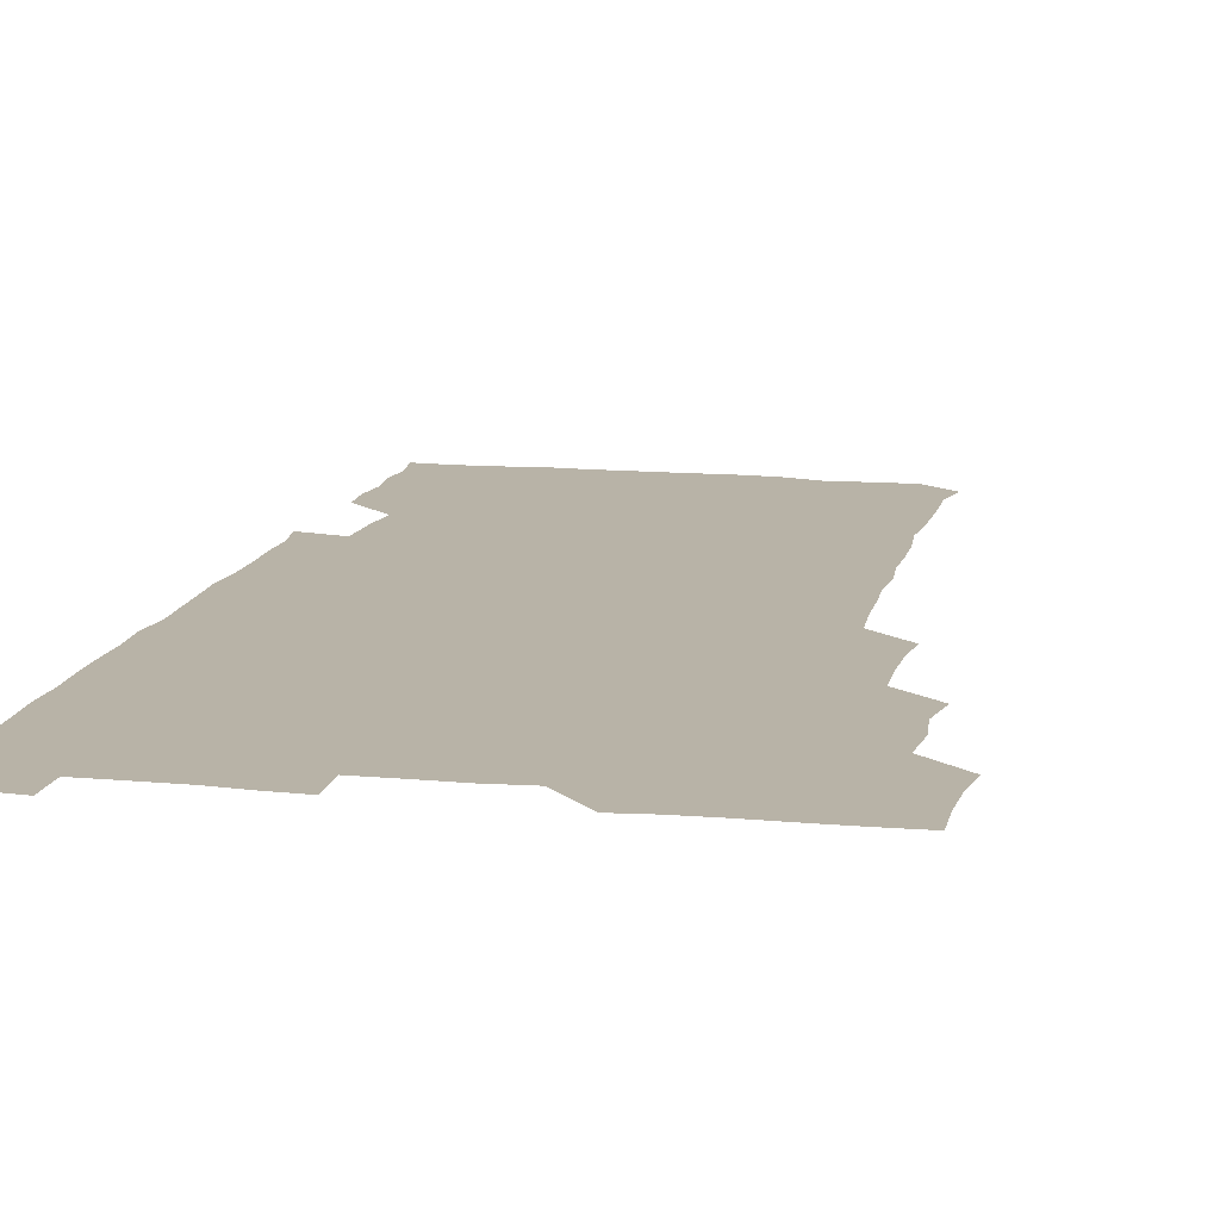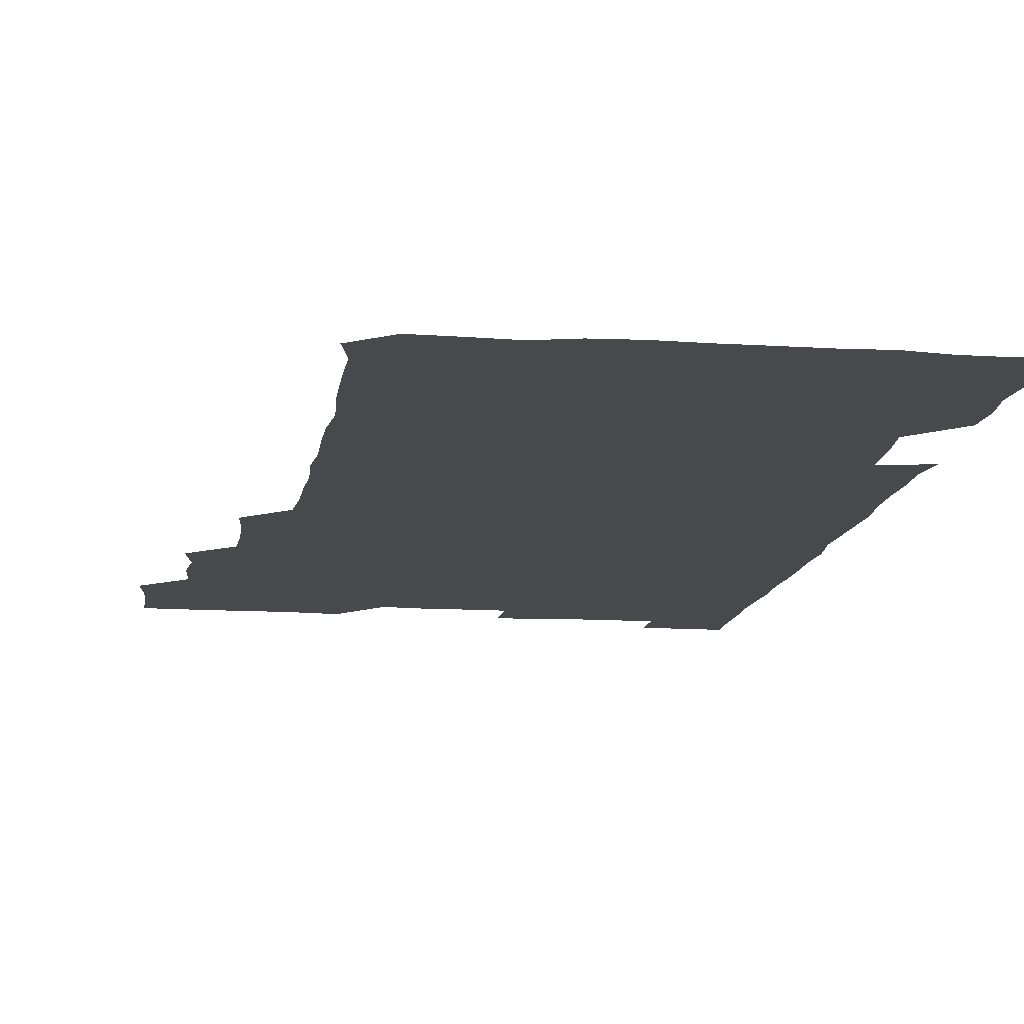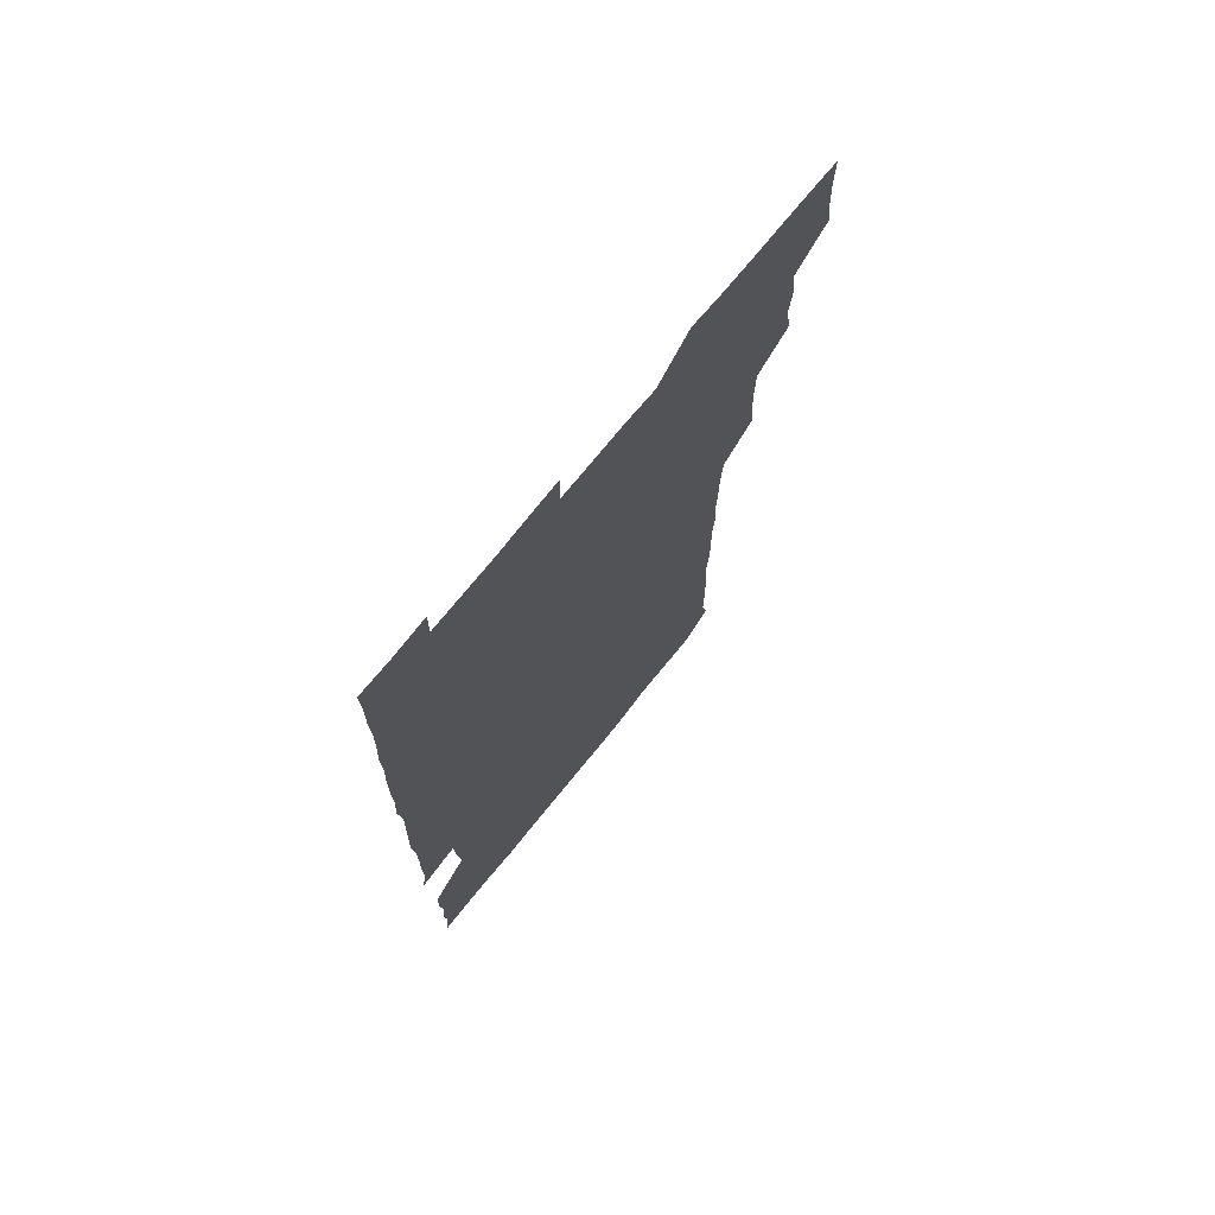
<metadata>
{"format":"obj","ext":"obj","renderer":"f3d","projection":"perspective","resolution":1024,"background":"white","views":[{"elev":12.7,"azim":-167.5,"up":"+Z"},{"elev":-12.3,"azim":-8.3,"up":"+Z"},{"elev":73.4,"azim":129.0,"up":"+Y"}]}
</metadata>
<code>
v 478.5 525.7 0
v 480.5 540.4 0
v 481.2 555.5 0
v 480.9 570.7 0
v 492.8 464 0
v 495.7 479.6 0
v 494.2 494.4 0
v 495.7 510.6 0
v 495.9 525.8 0
v 497.2 540.6 0
v 496.7 555.5 0
v 495.8 571.2 0
v 508.1 403.5 0
v 509.7 418.1 0
v 510.1 433.3 0
v 509.7 449.7 0
v 510.8 465.7 0
v 511.2 480.8 0
v 511.3 496 0
v 510.4 510.6 0
v 512.6 526.1 0
v 512 540.6 0
v 511.6 555.4 0
v 510.8 571.4 0
v 522.7 192 0
v 525.9 205.8 0
v 525.8 219.5 0
v 525.9 234.1 0
v 526.3 247.9 0
v 527.5 264.8 0
v 526.2 280.3 0
v 526.1 295.8 0
v 526.5 312.1 0
v 525.3 326.5 0
v 526.2 342.3 0
v 525.6 357.3 0
v 525.4 373.3 0
v 524.4 389.1 0
v 525.9 405.5 0
v 526.8 421.1 0
v 526.4 435.9 0
v 527 451.4 0
v 526.3 466.1 0
v 527.2 481.4 0
v 527.4 496.3 0
v 526.3 511.1 0
v 526.8 525.8 0
v 526.7 540.5 0
v 526.4 555.5 0
v 526 571.2 0
v 536.7 180.9 0
v 541.9 196.9 0
v 541.1 209.8 0
v 541.4 224.2 0
v 543.9 240.8 0
v 542.5 255.5 0
v 543 270.6 0
v 541.6 284.7 0
v 541.7 299.9 0
v 542.4 315.8 0
v 542.3 331 0
v 542.4 346 0
v 541.3 360.3 0
v 542.5 376.5 0
v 541.2 390.9 0
v 541.3 406.1 0
v 541.8 421.5 0
v 541.2 436.2 0
v 541.3 451.2 0
v 542 466.5 0
v 541.3 481.1 0
v 541.9 496.2 0
v 542.7 511 0
v 542.2 525.4 0
v 541.4 540.6 0
v 540.8 556.4 0
v 540.8 571.7 0
v 551.3 181.4 0
v 554.9 196 0
v 556.7 211.5 0
v 558.2 227.9 0
v 557.7 242.3 0
v 558.4 258.1 0
v 558 272.5 0
v 557.5 287 0
v 556.6 301.2 0
v 556.9 316.3 0
v 557.1 331.8 0
v 556.4 346.1 0
v 557.2 362 0
v 557 376.8 0
v 556.1 391 0
v 556.2 406.2 0
v 556.5 421.4 0
v 556.8 436.7 0
v 556.9 451.7 0
v 556.7 466.4 0
v 556.8 481.5 0
v 556.8 496.3 0
v 556.9 510.9 0
v 556.7 525.5 0
v 556.3 540.4 0
v 555.9 555 0
v 554 573.2 0
v 568.3 182.3 0
v 570.7 196.8 0
v 572.9 214 0
v 572.9 228.8 0
v 572.3 242.8 0
v 572.3 257.6 0
v 572 272 0
v 572 287.1 0
v 571 300.9 0
v 572.3 317.9 0
v 571.8 332 0
v 571 345.9 0
v 572.1 362.5 0
v 570.9 376.2 0
v 572.3 392.5 0
v 572 407.1 0
v 571.6 421.5 0
v 571.6 436.6 0
v 571.8 451.6 0
v 570.8 466 0
v 571.4 481.3 0
v 571.7 496.3 0
v 571.5 510.9 0
v 571.1 525.9 0
v 571.5 540 0
v 570.2 555.3 0
v 582.6 178.5 0
v 585.9 197.9 0
v 587.4 213.2 0
v 586.8 227.5 0
v 586.6 242.2 0
v 586.5 257 0
v 586.8 272.6 0
v 586.3 286.6 0
v 586.1 301.3 0
v 586.4 316.9 0
v 586.3 331.7 0
v 586.5 347 0
v 586.5 362.2 0
v 586.6 377.2 0
v 586.5 391.9 0
v 586 406 0
v 586.6 421.9 0
v 586 436.1 0
v 586.4 451.6 0
v 586.1 466.3 0
v 586.2 481.2 0
v 586.4 496.1 0
v 586.5 510.8 0
v 586.3 525.7 0
v 586.1 540.6 0
v 585.4 556.6 0
v 598.4 177.6 0
v 600.1 195.7 0
v 601.8 214.8 0
v 601.7 228.6 0
v 601.7 243 0
v 601.3 257.2 0
v 601.4 271.8 0
v 601.4 287.5 0
v 601.6 302.9 0
v 601.2 316.9 0
v 601.5 332.5 0
v 601.4 347.4 0
v 601.4 362.3 0
v 601.3 377 0
v 601.3 391.9 0
v 601.3 407 0
v 601.3 422 0
v 601.6 437.2 0
v 601.3 451.6 0
v 601.4 466.6 0
v 601.4 481.3 0
v 601 496.1 0
v 601.4 510.9 0
v 601.3 525.8 0
v 601.1 541 0
v 601 556.4 0
v 614.4 178.3 0
v 615.8 196 0
v 616 213.8 0
v 616.1 227.9 0
v 616 242.9 0
v 615.9 255.8 0
v 616.2 273 0
v 616.1 286.8 0
v 616 302 0
v 616 317.2 0
v 616.2 333.1 0
v 616.1 347.3 0
v 616.1 361.9 0
v 616 376.3 0
v 616 391.7 0
v 616 406 0
v 616.1 421.7 0
v 616.1 436.8 0
v 616.1 451.5 0
v 616.1 466.5 0
v 616 481.3 0
v 616.3 496.2 0
v 616.2 511 0
v 616.3 525.6 0
v 616.4 540.3 0
v 616.6 556.5 0
v 616.1 572.9 0
v 630.8 178.4 0
v 631.1 197.1 0
v 630.7 213.3 0
v 630.6 228.1 0
v 630.7 242.3 0
v 630.9 258 0
v 630.9 272.8 0
v 630.9 287.2 0
v 630.9 301.7 0
v 630.9 315.9 0
v 630.7 332.4 0
v 630.7 347.4 0
v 630.8 362 0
v 630.8 377.5 0
v 630.8 391.7 0
v 630.8 406.8 0
v 630.9 421.5 0
v 630.7 436.9 0
v 630.9 451.3 0
v 630.7 466.8 0
v 630.8 481.2 0
v 630.8 496.1 0
v 631 511 0
v 631.1 525.8 0
v 631.1 540.8 0
v 631.2 555.5 0
v 629.3 572.4 0
v 647.3 178.6 0
v 646 197.5 0
v 645.5 213.3 0
v 645.4 227.4 0
v 645.2 242.9 0
v 645.7 257.1 0
v 645.4 272.7 0
v 645.4 287.8 0
v 645.6 301.6 0
v 645.4 318.5 0
v 645.4 332.7 0
v 645.4 347.4 0
v 645.5 362 0
v 645.5 377.1 0
v 645.5 391.9 0
v 645.3 407.1 0
v 645.8 421.2 0
v 645.3 436.9 0
v 645.6 451.5 0
v 645.3 466.8 0
v 645.4 481.5 0
v 645.8 496.1 0
v 645.8 511 0
v 646 525.8 0
v 646.3 540.2 0
v 646 555.4 0
v 645 570.9 0
v 663.3 177.7 0
v 660.7 196.9 0
v 659.9 213.3 0
v 660 227.6 0
v 660.8 241 0
v 659.9 257.5 0
v 660.1 272.1 0
v 660.2 287.2 0
v 660.1 302.8 0
v 660.2 317.4 0
v 660.1 332.3 0
v 660.2 347 0
v 660 362.3 0
v 659.9 377.3 0
v 660 392.1 0
v 660 407 0
v 660.1 421.8 0
v 661.4 435.8 0
v 660.4 451.7 0
v 660.9 466.1 0
v 660.5 481.3 0
v 660.3 496.3 0
v 659.9 511 0
v 661.1 525.7 0
v 660.8 540.5 0
v 660.9 555.4 0
v 660.5 570.9 0
v 678.3 180 0
v 676.6 195 0
v 674.8 212.2 0
v 675 226.8 0
v 674.6 242.3 0
v 674.6 256.4 0
v 674.5 271 0
v 674.9 286.7 0
v 675.5 301.9 0
v 674.6 317.2 0
v 675.9 330.8 0
v 674.8 346.9 0
v 674.9 361.7 0
v 674.9 376.7 0
v 675.5 391.2 0
v 674.9 406.7 0
v 674.6 421.9 0
v 675.2 436.5 0
v 674.7 451.8 0
v 675.1 466.4 0
v 674.8 481.6 0
v 674.8 496.2 0
v 676.6 511.1 0
v 676.1 525.9 0
v 675.6 540.9 0
v 675.8 555.6 0
v 675.9 571 0
v 675.7 586.7 0
v 693.1 180.1 0
v 690.3 196.6 0
v 689.7 211.4 0
v 690.2 225.3 0
v 689.3 241.2 0
v 688.2 255.6 0
v 688.6 267.4 0
v 690.2 283.6 0
v 690.9 302 0
v 689.5 316.5 0
v 689.4 331.4 0
v 689.3 346.3 0
v 689.5 361.2 0
v 689.5 376.3 0
v 690.3 390.6 0
v 689.9 406 0
v 689.8 421.1 0
v 690.3 436.1 0
v 689.8 451.3 0
v 689.5 466.2 0
v 690.7 480.8 0
v 690 496 0
v 691.2 510.7 0
v 690.5 526.2 0
v 690.6 540.9 0
v 690.3 555.5 0
v 690.8 570.5 0
v 690.9 585.4 0
v 707 179.2 0
v 704.8 194.1 0
v 706.2 207.6 0
v 704.9 222.9 0
v 706.4 236.9 0
v 705.7 250.7 0
v 709.4 298.1 0
v 707.1 312.3 0
v 707.7 326.8 0
v 707.1 342.2 0
v 707.3 357.6 0
v 708.5 372.6 0
v 707.9 387.5 0
v 707.4 402.8 0
v 706.7 418.6 0
v 708.5 433.5 0
v 707.6 448.8 0
v 707.8 464.1 0
v 707.6 479.2 0
v 706.9 494.8 0
v 707.3 509.6 0
v 706.4 525.1 0
v 705.9 540.7 0
v 706.3 555.9 0
v 705.9 570.9 0
v 706.2 586.2 0
f 8 9 1
f 1 9 2
f 9 10 2
f 2 10 3
f 10 11 3
f 3 11 4
f 11 12 4
f 16 17 5
f 5 17 6
f 17 18 6
f 6 18 7
f 18 19 7
f 7 19 8
f 19 20 8
f 8 20 9
f 20 21 9
f 9 21 10
f 21 22 10
f 10 22 11
f 22 23 11
f 11 23 12
f 23 24 12
f 38 39 13
f 13 39 14
f 39 40 14
f 14 40 15
f 40 41 15
f 15 41 16
f 41 42 16
f 16 42 17
f 42 43 17
f 17 43 18
f 43 44 18
f 18 44 19
f 44 45 19
f 19 45 20
f 45 46 20
f 20 46 21
f 46 47 21
f 21 47 22
f 47 48 22
f 22 48 23
f 48 49 23
f 23 49 24
f 49 50 24
f 51 52 25
f 25 52 26
f 52 53 26
f 26 53 27
f 53 54 27
f 27 54 28
f 54 55 28
f 28 55 29
f 55 56 29
f 29 56 30
f 56 57 30
f 30 57 31
f 57 58 31
f 31 58 32
f 58 59 32
f 32 59 33
f 59 60 33
f 33 60 34
f 60 61 34
f 34 61 35
f 61 62 35
f 35 62 36
f 62 63 36
f 36 63 37
f 63 64 37
f 37 64 38
f 64 65 38
f 38 65 39
f 65 66 39
f 39 66 40
f 66 67 40
f 40 67 41
f 67 68 41
f 41 68 42
f 68 69 42
f 42 69 43
f 69 70 43
f 43 70 44
f 70 71 44
f 44 71 45
f 71 72 45
f 45 72 46
f 72 73 46
f 46 73 47
f 73 74 47
f 47 74 48
f 74 75 48
f 48 75 49
f 75 76 49
f 49 76 50
f 76 77 50
f 51 78 52
f 78 79 52
f 52 79 53
f 79 80 53
f 53 80 54
f 80 81 54
f 54 81 55
f 81 82 55
f 55 82 56
f 82 83 56
f 56 83 57
f 83 84 57
f 57 84 58
f 84 85 58
f 58 85 59
f 85 86 59
f 59 86 60
f 86 87 60
f 60 87 61
f 87 88 61
f 61 88 62
f 88 89 62
f 62 89 63
f 89 90 63
f 63 90 64
f 90 91 64
f 64 91 65
f 91 92 65
f 65 92 66
f 92 93 66
f 66 93 67
f 93 94 67
f 67 94 68
f 94 95 68
f 68 95 69
f 95 96 69
f 69 96 70
f 96 97 70
f 70 97 71
f 97 98 71
f 71 98 72
f 98 99 72
f 72 99 73
f 99 100 73
f 73 100 74
f 100 101 74
f 74 101 75
f 101 102 75
f 75 102 76
f 102 103 76
f 76 103 77
f 103 104 77
f 78 105 79
f 105 106 79
f 79 106 80
f 106 107 80
f 80 107 81
f 107 108 81
f 81 108 82
f 108 109 82
f 82 109 83
f 109 110 83
f 83 110 84
f 110 111 84
f 84 111 85
f 111 112 85
f 85 112 86
f 112 113 86
f 86 113 87
f 113 114 87
f 87 114 88
f 114 115 88
f 88 115 89
f 115 116 89
f 89 116 90
f 116 117 90
f 90 117 91
f 117 118 91
f 91 118 92
f 118 119 92
f 92 119 93
f 119 120 93
f 93 120 94
f 120 121 94
f 94 121 95
f 121 122 95
f 95 122 96
f 122 123 96
f 96 123 97
f 123 124 97
f 97 124 98
f 124 125 98
f 98 125 99
f 125 126 99
f 99 126 100
f 126 127 100
f 100 127 101
f 127 128 101
f 101 128 102
f 128 129 102
f 102 129 103
f 129 130 103
f 103 130 104
f 105 131 106
f 131 132 106
f 106 132 107
f 132 133 107
f 107 133 108
f 133 134 108
f 108 134 109
f 134 135 109
f 109 135 110
f 135 136 110
f 110 136 111
f 136 137 111
f 111 137 112
f 137 138 112
f 112 138 113
f 138 139 113
f 113 139 114
f 139 140 114
f 114 140 115
f 140 141 115
f 115 141 116
f 141 142 116
f 116 142 117
f 142 143 117
f 117 143 118
f 143 144 118
f 118 144 119
f 144 145 119
f 119 145 120
f 145 146 120
f 120 146 121
f 146 147 121
f 121 147 122
f 147 148 122
f 122 148 123
f 148 149 123
f 123 149 124
f 149 150 124
f 124 150 125
f 150 151 125
f 125 151 126
f 151 152 126
f 126 152 127
f 152 153 127
f 127 153 128
f 153 154 128
f 128 154 129
f 154 155 129
f 129 155 130
f 155 156 130
f 131 157 132
f 157 158 132
f 132 158 133
f 158 159 133
f 133 159 134
f 159 160 134
f 134 160 135
f 160 161 135
f 135 161 136
f 161 162 136
f 136 162 137
f 162 163 137
f 137 163 138
f 163 164 138
f 138 164 139
f 164 165 139
f 139 165 140
f 165 166 140
f 140 166 141
f 166 167 141
f 141 167 142
f 167 168 142
f 142 168 143
f 168 169 143
f 143 169 144
f 169 170 144
f 144 170 145
f 170 171 145
f 145 171 146
f 171 172 146
f 146 172 147
f 172 173 147
f 147 173 148
f 173 174 148
f 148 174 149
f 174 175 149
f 149 175 150
f 175 176 150
f 150 176 151
f 176 177 151
f 151 177 152
f 177 178 152
f 152 178 153
f 178 179 153
f 153 179 154
f 179 180 154
f 154 180 155
f 180 181 155
f 155 181 156
f 181 182 156
f 157 183 158
f 183 184 158
f 158 184 159
f 184 185 159
f 159 185 160
f 185 186 160
f 160 186 161
f 186 187 161
f 161 187 162
f 187 188 162
f 162 188 163
f 188 189 163
f 163 189 164
f 189 190 164
f 164 190 165
f 190 191 165
f 165 191 166
f 191 192 166
f 166 192 167
f 192 193 167
f 167 193 168
f 193 194 168
f 168 194 169
f 194 195 169
f 169 195 170
f 195 196 170
f 170 196 171
f 196 197 171
f 171 197 172
f 197 198 172
f 172 198 173
f 198 199 173
f 173 199 174
f 199 200 174
f 174 200 175
f 200 201 175
f 175 201 176
f 201 202 176
f 176 202 177
f 202 203 177
f 177 203 178
f 203 204 178
f 178 204 179
f 204 205 179
f 179 205 180
f 205 206 180
f 180 206 181
f 206 207 181
f 181 207 182
f 207 208 182
f 183 210 184
f 210 211 184
f 184 211 185
f 211 212 185
f 185 212 186
f 212 213 186
f 186 213 187
f 213 214 187
f 187 214 188
f 214 215 188
f 188 215 189
f 215 216 189
f 189 216 190
f 216 217 190
f 190 217 191
f 217 218 191
f 191 218 192
f 218 219 192
f 192 219 193
f 219 220 193
f 193 220 194
f 220 221 194
f 194 221 195
f 221 222 195
f 195 222 196
f 222 223 196
f 196 223 197
f 223 224 197
f 197 224 198
f 224 225 198
f 198 225 199
f 225 226 199
f 199 226 200
f 226 227 200
f 200 227 201
f 227 228 201
f 201 228 202
f 228 229 202
f 202 229 203
f 229 230 203
f 203 230 204
f 230 231 204
f 204 231 205
f 231 232 205
f 205 232 206
f 232 233 206
f 206 233 207
f 233 234 207
f 207 234 208
f 234 235 208
f 208 235 209
f 235 236 209
f 210 237 211
f 237 238 211
f 211 238 212
f 238 239 212
f 212 239 213
f 239 240 213
f 213 240 214
f 240 241 214
f 214 241 215
f 241 242 215
f 215 242 216
f 242 243 216
f 216 243 217
f 243 244 217
f 217 244 218
f 244 245 218
f 218 245 219
f 245 246 219
f 219 246 220
f 246 247 220
f 220 247 221
f 247 248 221
f 221 248 222
f 248 249 222
f 222 249 223
f 249 250 223
f 223 250 224
f 250 251 224
f 224 251 225
f 251 252 225
f 225 252 226
f 252 253 226
f 226 253 227
f 253 254 227
f 227 254 228
f 254 255 228
f 228 255 229
f 255 256 229
f 229 256 230
f 256 257 230
f 230 257 231
f 257 258 231
f 231 258 232
f 258 259 232
f 232 259 233
f 259 260 233
f 233 260 234
f 260 261 234
f 234 261 235
f 261 262 235
f 235 262 236
f 262 263 236
f 237 264 238
f 264 265 238
f 238 265 239
f 265 266 239
f 239 266 240
f 266 267 240
f 240 267 241
f 267 268 241
f 241 268 242
f 268 269 242
f 242 269 243
f 269 270 243
f 243 270 244
f 270 271 244
f 244 271 245
f 271 272 245
f 245 272 246
f 272 273 246
f 246 273 247
f 273 274 247
f 247 274 248
f 274 275 248
f 248 275 249
f 275 276 249
f 249 276 250
f 276 277 250
f 250 277 251
f 277 278 251
f 251 278 252
f 278 279 252
f 252 279 253
f 279 280 253
f 253 280 254
f 280 281 254
f 254 281 255
f 281 282 255
f 255 282 256
f 282 283 256
f 256 283 257
f 283 284 257
f 257 284 258
f 284 285 258
f 258 285 259
f 285 286 259
f 259 286 260
f 286 287 260
f 260 287 261
f 287 288 261
f 261 288 262
f 288 289 262
f 262 289 263
f 289 290 263
f 264 291 265
f 291 292 265
f 265 292 266
f 292 293 266
f 266 293 267
f 293 294 267
f 267 294 268
f 294 295 268
f 268 295 269
f 295 296 269
f 269 296 270
f 296 297 270
f 270 297 271
f 297 298 271
f 271 298 272
f 298 299 272
f 272 299 273
f 299 300 273
f 273 300 274
f 300 301 274
f 274 301 275
f 301 302 275
f 275 302 276
f 302 303 276
f 276 303 277
f 303 304 277
f 277 304 278
f 304 305 278
f 278 305 279
f 305 306 279
f 279 306 280
f 306 307 280
f 280 307 281
f 307 308 281
f 281 308 282
f 308 309 282
f 282 309 283
f 309 310 283
f 283 310 284
f 310 311 284
f 284 311 285
f 311 312 285
f 285 312 286
f 312 313 286
f 286 313 287
f 313 314 287
f 287 314 288
f 314 315 288
f 288 315 289
f 315 316 289
f 289 316 290
f 316 317 290
f 291 319 292
f 319 320 292
f 292 320 293
f 320 321 293
f 293 321 294
f 321 322 294
f 294 322 295
f 322 323 295
f 295 323 296
f 323 324 296
f 296 324 297
f 324 325 297
f 297 325 298
f 325 326 298
f 298 326 299
f 326 327 299
f 299 327 300
f 327 328 300
f 300 328 301
f 328 329 301
f 301 329 302
f 329 330 302
f 302 330 303
f 330 331 303
f 303 331 304
f 331 332 304
f 304 332 305
f 332 333 305
f 305 333 306
f 333 334 306
f 306 334 307
f 334 335 307
f 307 335 308
f 335 336 308
f 308 336 309
f 336 337 309
f 309 337 310
f 337 338 310
f 310 338 311
f 338 339 311
f 311 339 312
f 339 340 312
f 312 340 313
f 340 341 313
f 313 341 314
f 341 342 314
f 314 342 315
f 342 343 315
f 315 343 316
f 343 344 316
f 316 344 317
f 344 345 317
f 317 345 318
f 345 346 318
f 319 347 320
f 347 348 320
f 320 348 321
f 348 349 321
f 321 349 322
f 349 350 322
f 322 350 323
f 350 351 323
f 323 351 324
f 351 352 324
f 324 352 325
f 327 353 328
f 353 354 328
f 328 354 329
f 354 355 329
f 329 355 330
f 355 356 330
f 330 356 331
f 356 357 331
f 331 357 332
f 357 358 332
f 332 358 333
f 358 359 333
f 333 359 334
f 359 360 334
f 334 360 335
f 360 361 335
f 335 361 336
f 361 362 336
f 336 362 337
f 362 363 337
f 337 363 338
f 363 364 338
f 338 364 339
f 364 365 339
f 339 365 340
f 365 366 340
f 340 366 341
f 366 367 341
f 341 367 342
f 367 368 342
f 342 368 343
f 368 369 343
f 343 369 344
f 369 370 344
f 344 370 345
f 370 371 345
f 345 371 346
f 371 372 346

</code>
